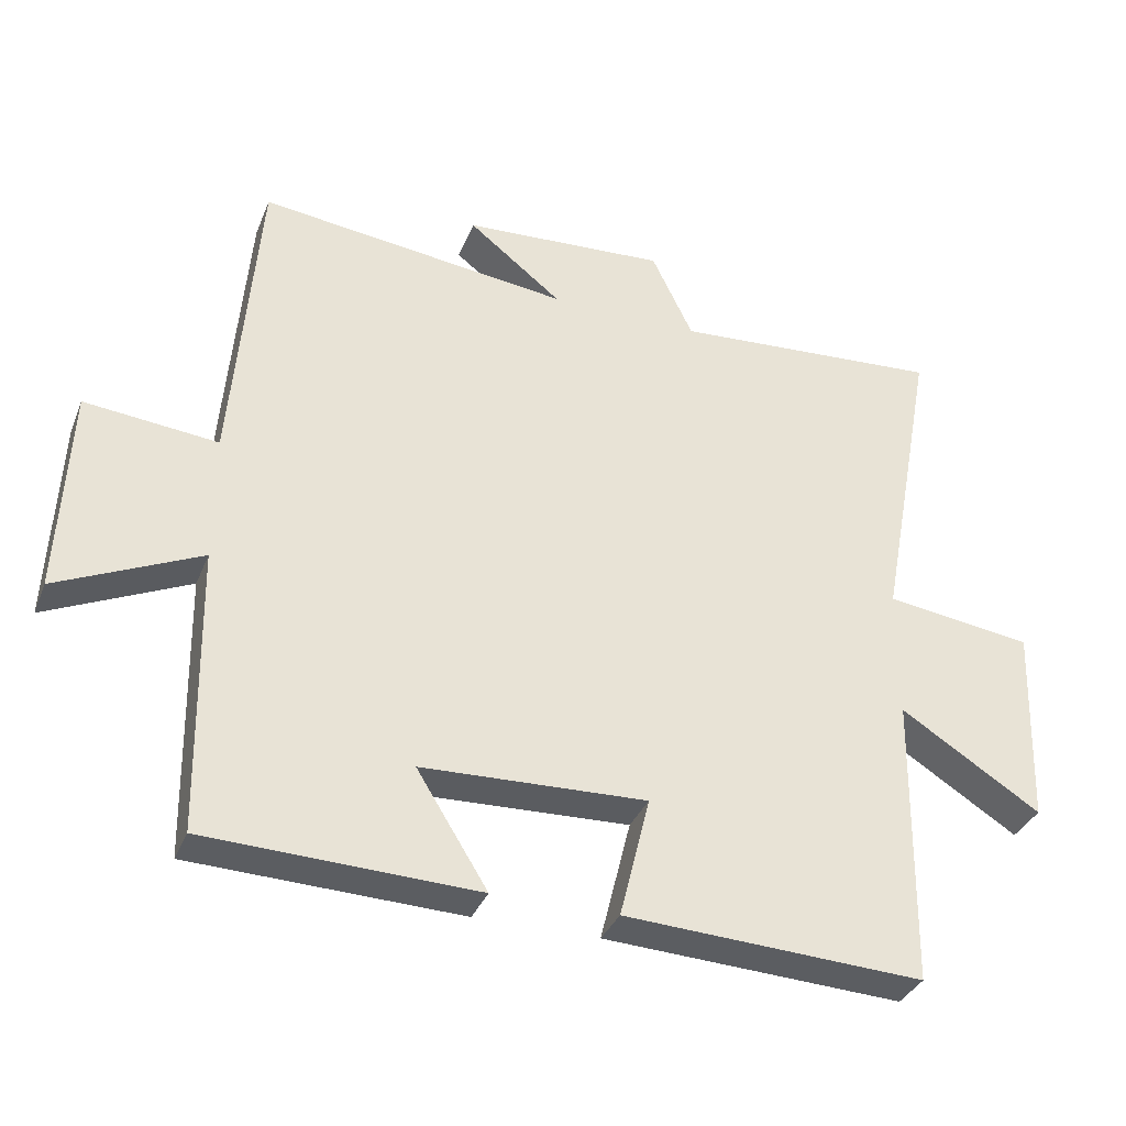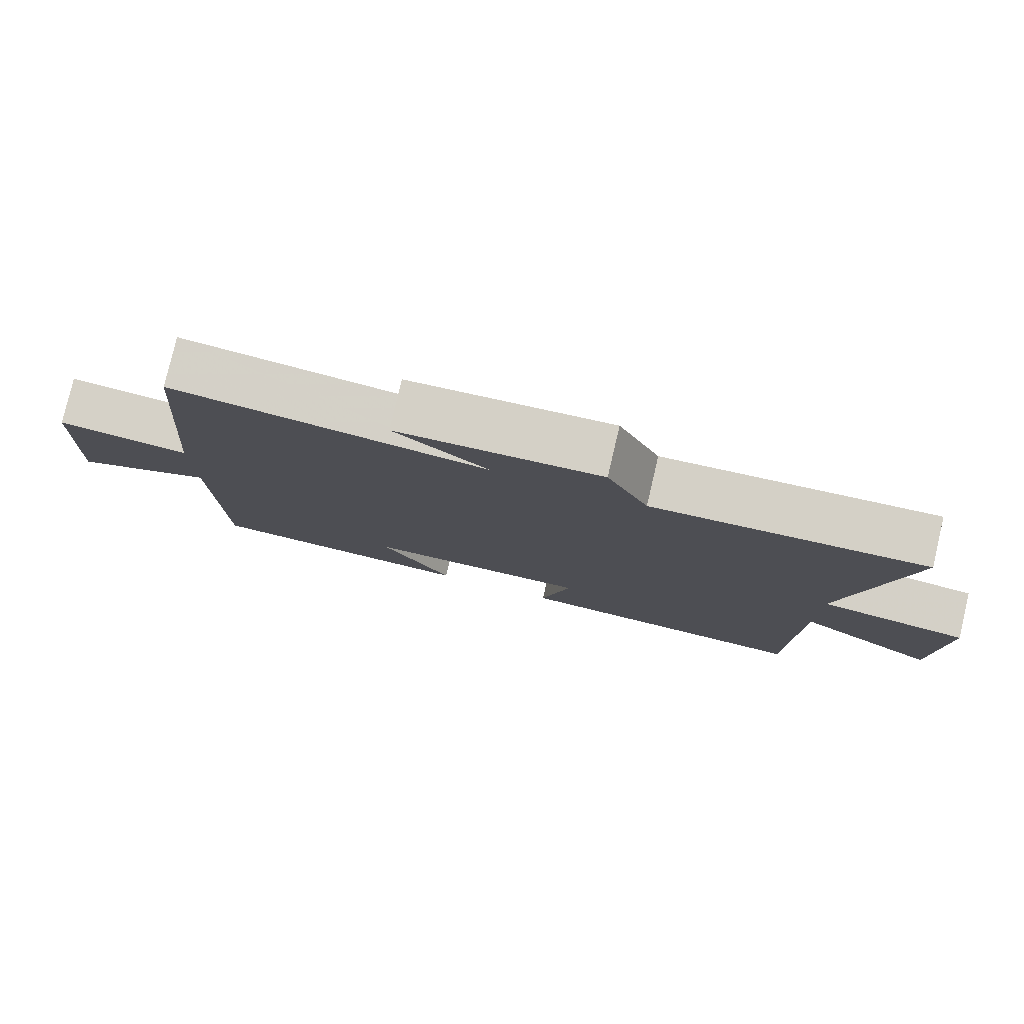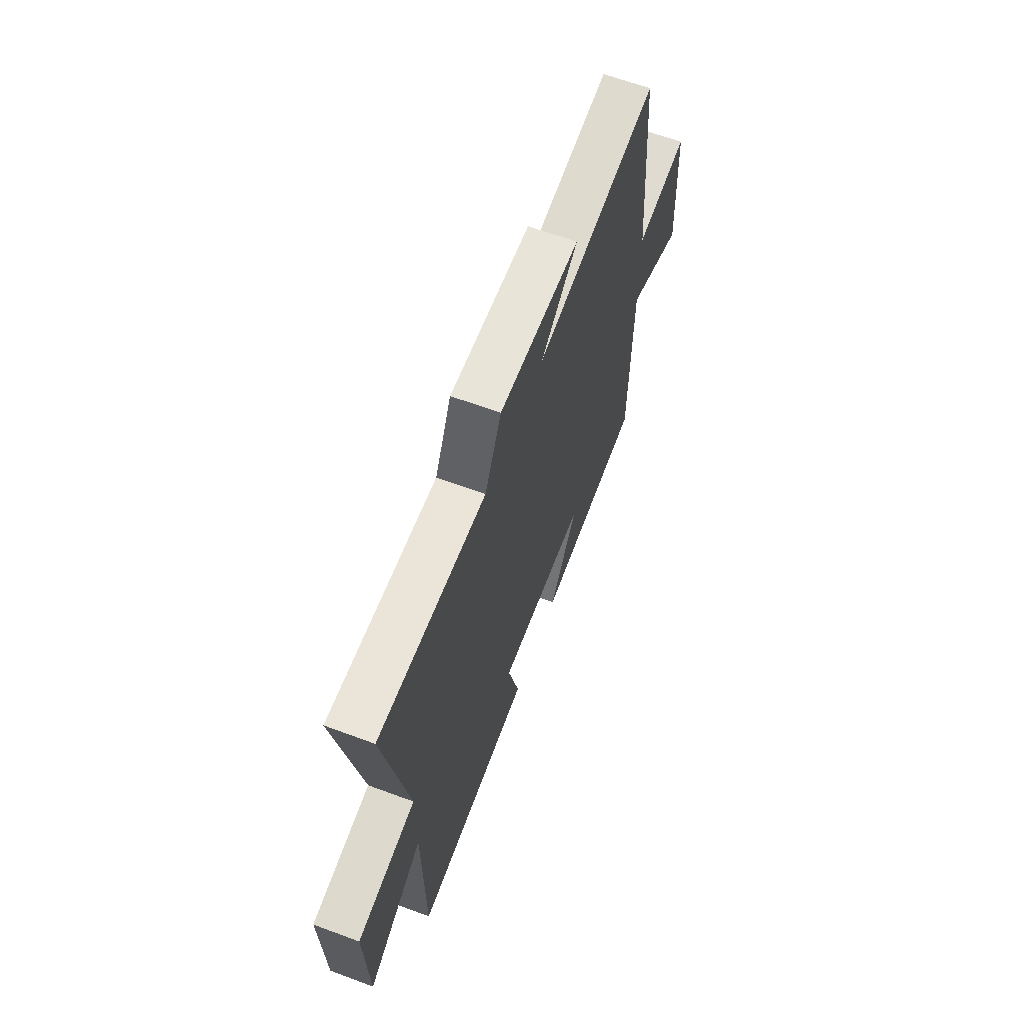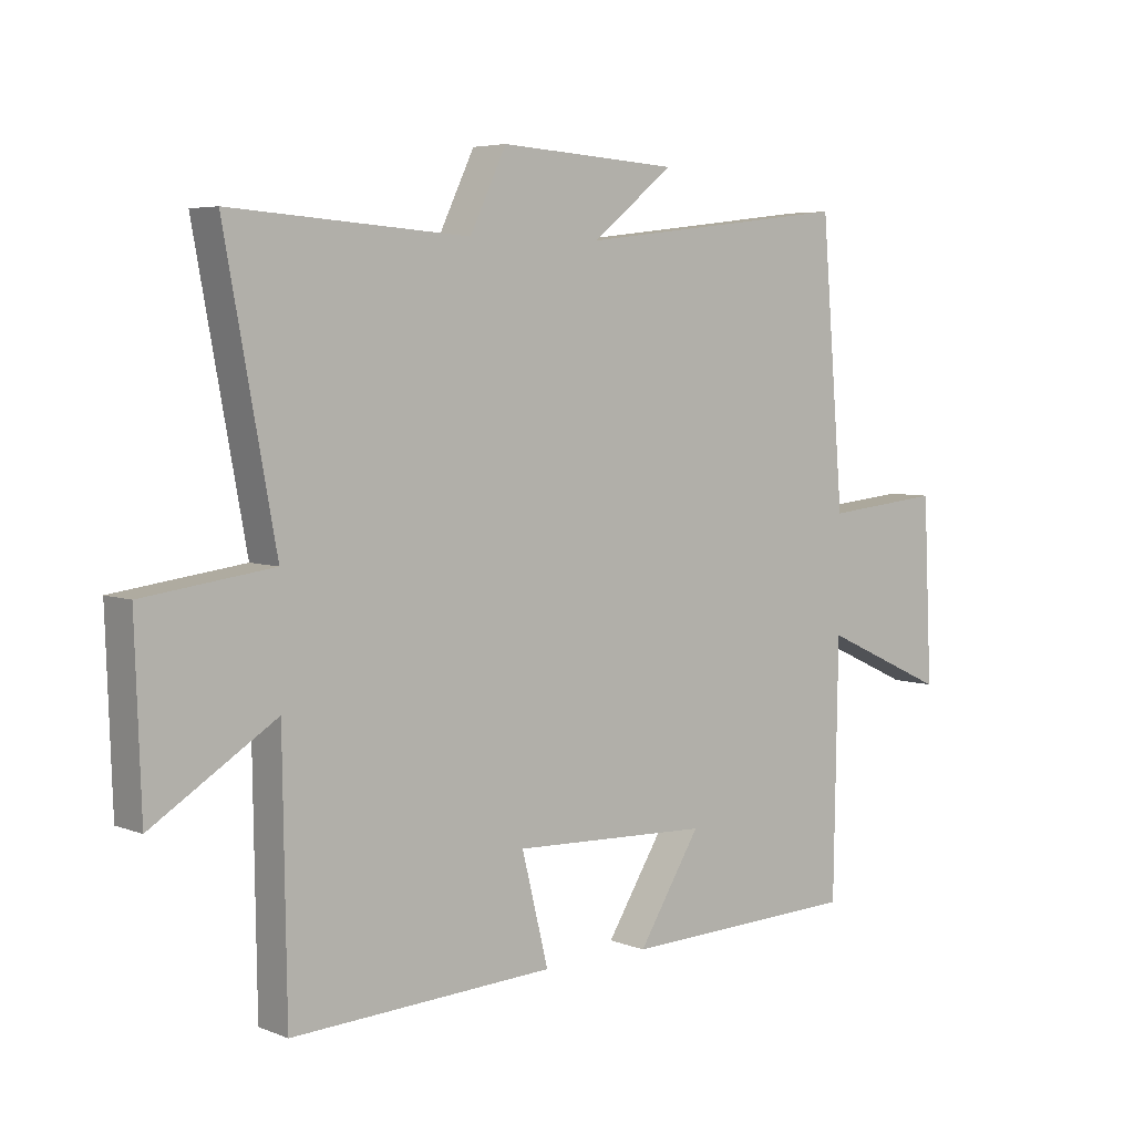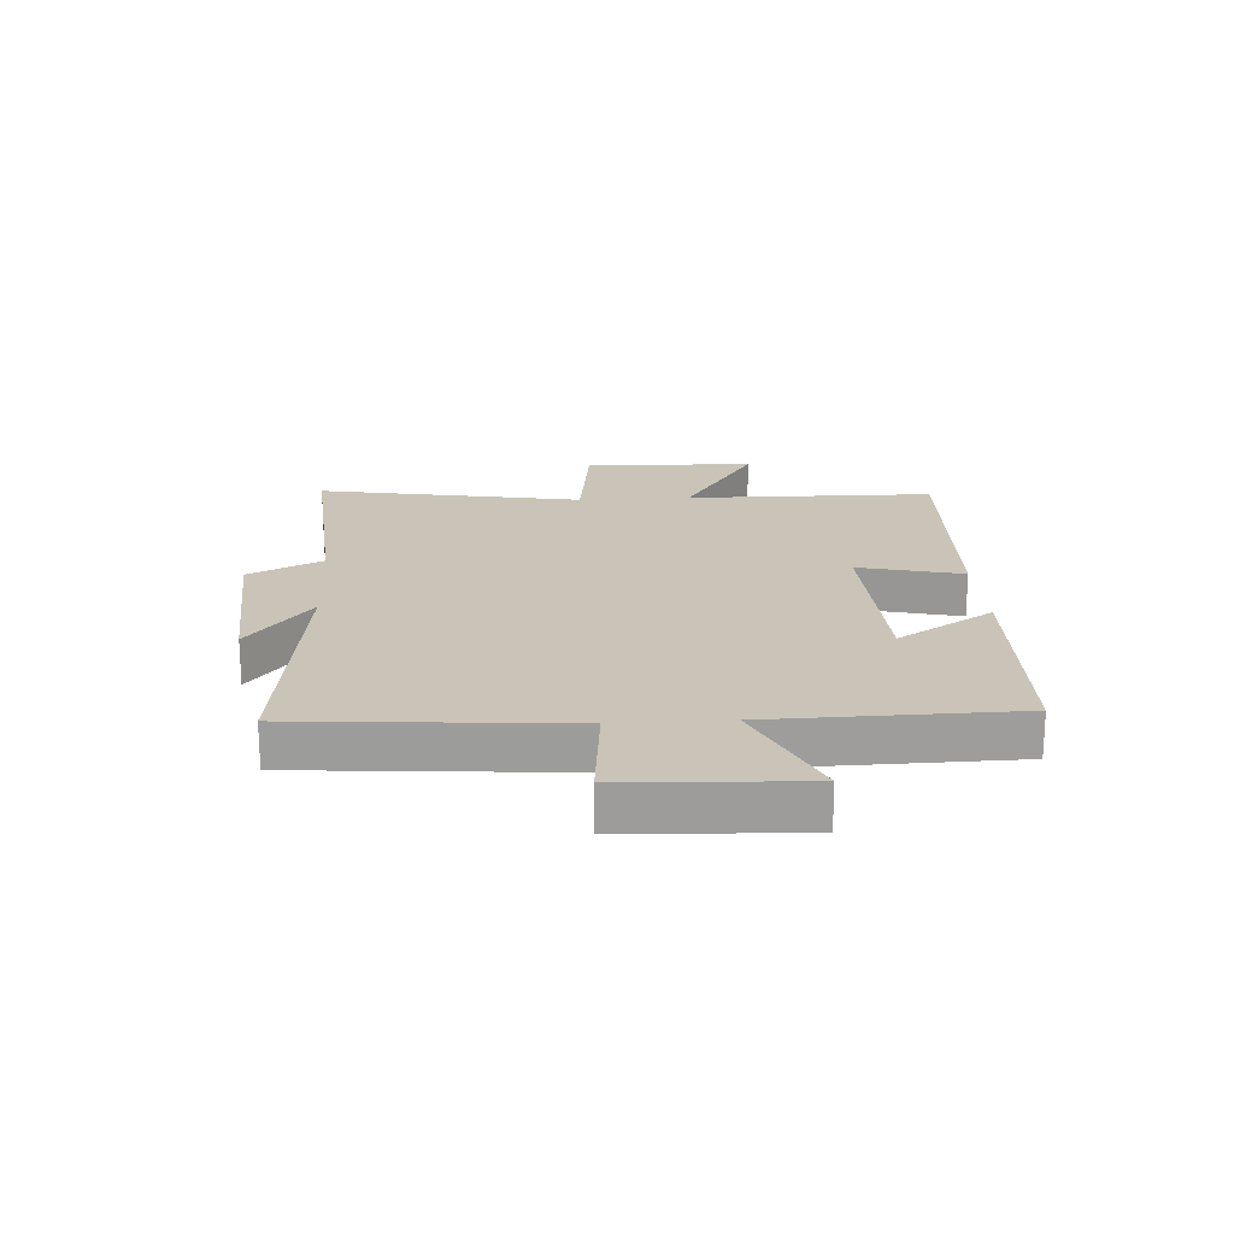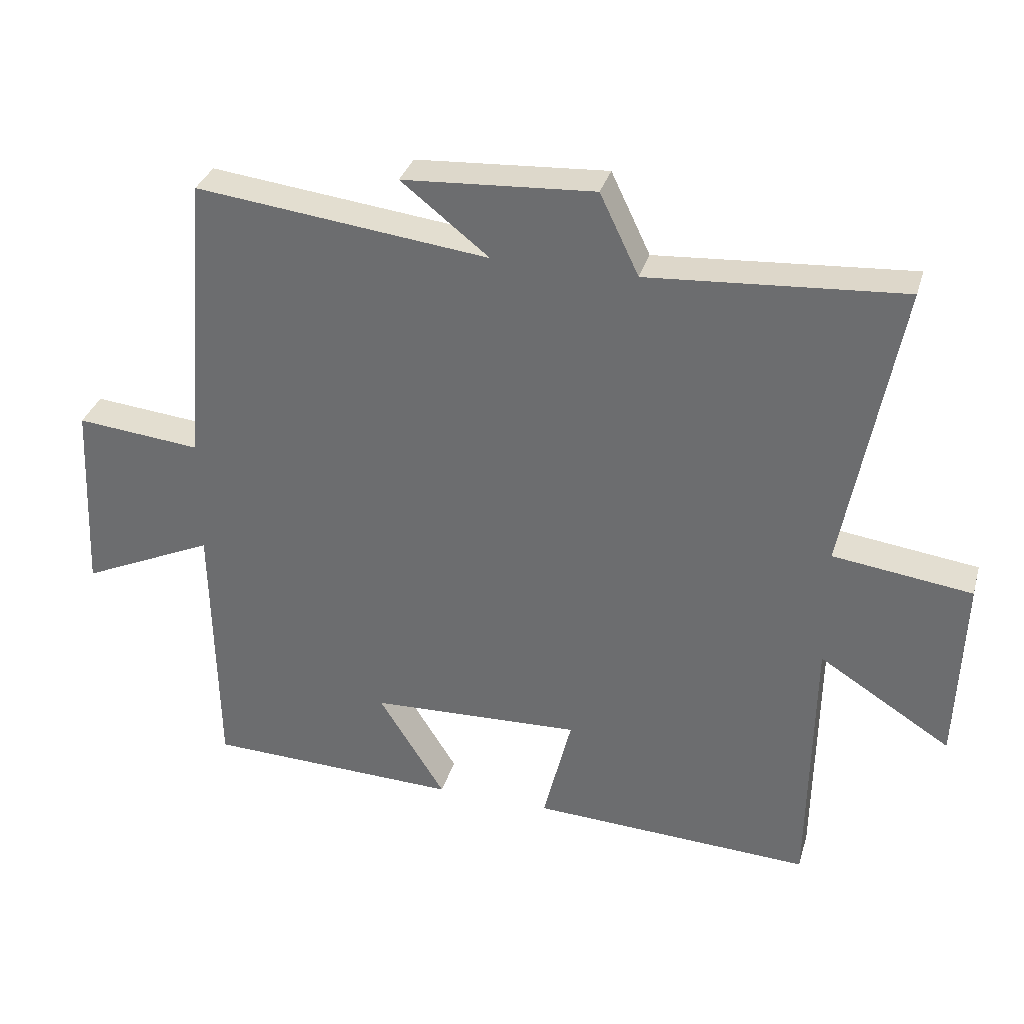
<metadata>
{"format":"obj","ext":"obj","renderer":"f3d","projection":"perspective","resolution":1024,"background":"white","views":[{"elev":-34.7,"azim":159.9,"up":"+Z"},{"elev":79.1,"azim":-166.8,"up":"+Z"},{"elev":63.9,"azim":-69.5,"up":"+Z"},{"elev":5.2,"azim":-39.7,"up":"+Z"},{"elev":19.9,"azim":86.3,"up":"+Y"},{"elev":33.3,"azim":-164.5,"up":"+Z"}]}
</metadata>
<code>
v 0.493 0.07 -0.487
v 0.108 0.07 -0.5
v 0.209 0.07 -0.338
v -0.111 0.07 -0.326
v -0.068 0.07 -0.5
v -0.494 0.07 -0.521
v -0.5 0.07 -0.105
v -0.7 0.07 -0.231
v -0.71 0.07 0.055
v -0.5 0.07 0.083
v -0.582 0.07 0.527
v -0.197 0.07 0.5
v -0.138 0.07 0.623
v 0.152 0.07 0.605
v 0.019 0.07 0.5
v 0.463 0.07 0.553
v 0.5 0.07 0.105
v 0.689 0.07 0.124
v 0.703 0.07 -0.172
v 0.5 0.07 -0.079
v 0.493 0 -0.487
v 0.108 0 -0.5
v 0.209 0 -0.338
v -0.111 0 -0.326
v -0.068 0 -0.5
v -0.494 0 -0.521
v -0.5 0 -0.105
v -0.7 0 -0.231
v -0.71 0 0.055
v -0.5 0 0.083
v -0.582 0 0.527
v -0.197 0 0.5
v -0.138 0 0.623
v 0.152 0 0.605
v 0.019 0 0.5
v 0.463 0 0.553
v 0.5 0 0.105
v 0.689 0 0.124
v 0.703 0 -0.172
v 0.5 0 -0.079
f 17 18 19 20
f 17 20 1
f 16 17 1
f 15 16 1
f 12 13 14 15
f 12 15 1
f 10 11 12 1
f 7 8 9 10
f 6 7 10
f 5 6 10
f 4 5 10
f 3 4 10
f 3 10 1
f 1 2 3
f 40 39 38 37
f 21 40 37
f 21 37 36
f 21 36 35
f 35 34 33 32
f 21 35 32
f 21 32 31 30
f 30 29 28 27
f 30 27 26
f 30 26 25
f 30 25 24
f 30 24 23
f 21 30 23
f 23 22 21
f 1 21 22 2
f 2 22 23 3
f 3 23 24 4
f 4 24 25 5
f 5 25 26 6
f 6 26 27 7
f 7 27 28 8
f 8 28 29 9
f 9 29 30 10
f 10 30 31 11
f 11 31 32 12
f 12 32 33 13
f 13 33 34 14
f 14 34 35 15
f 15 35 36 16
f 16 36 37 17
f 17 37 38 18
f 18 38 39 19
f 19 39 40 20
f 20 40 21 1

</code>
